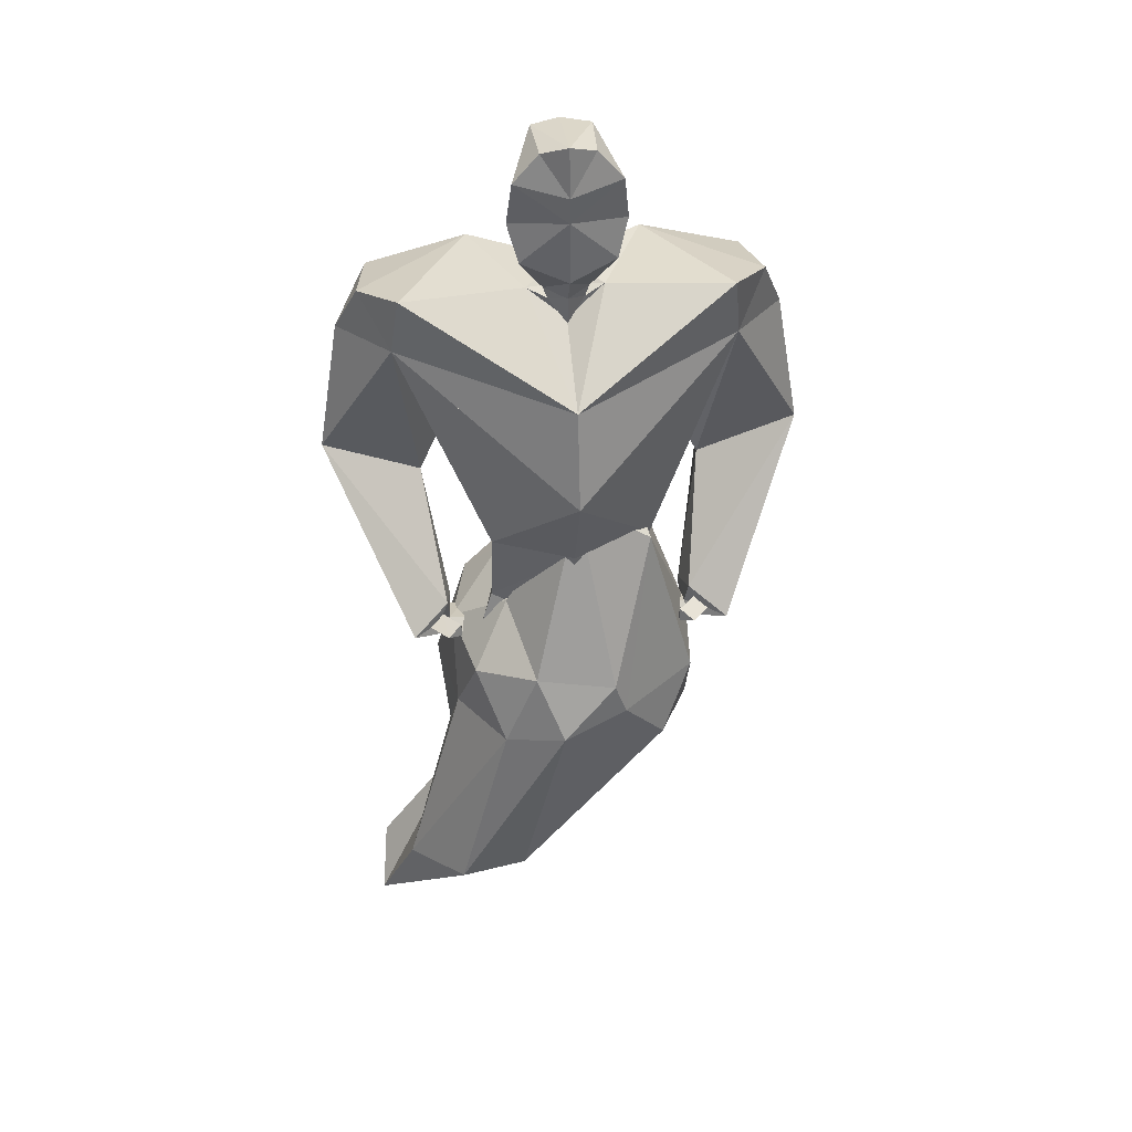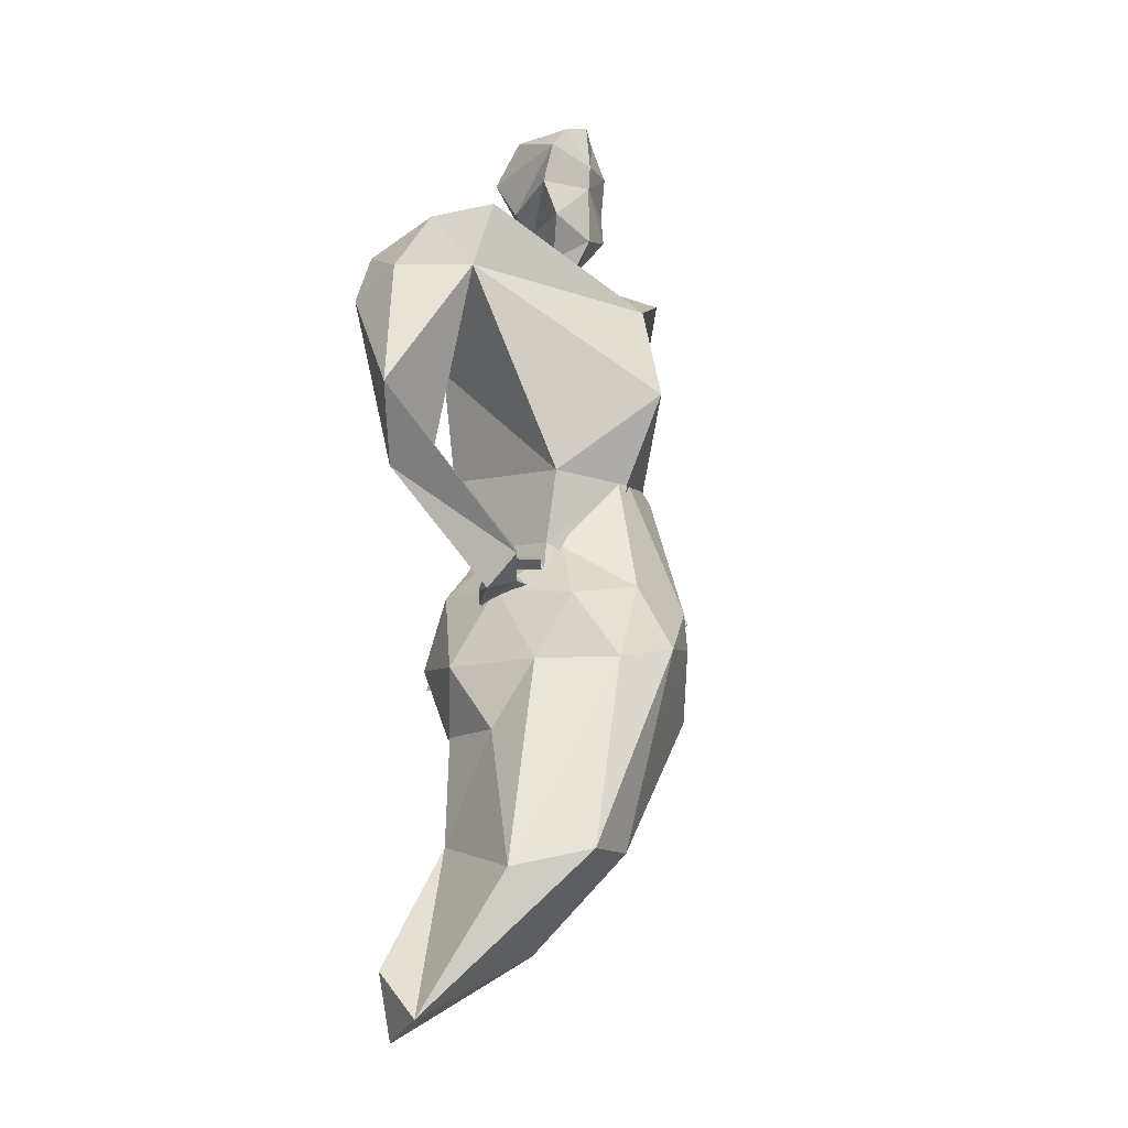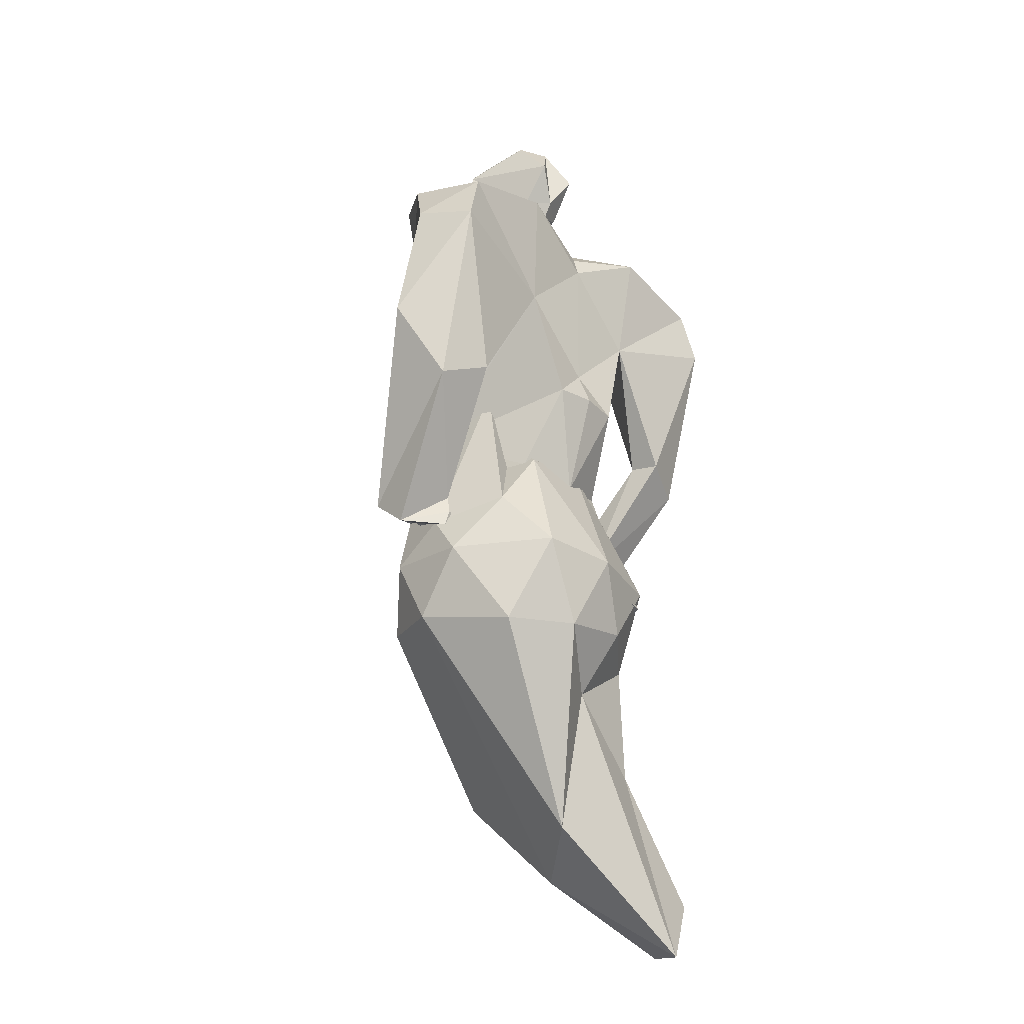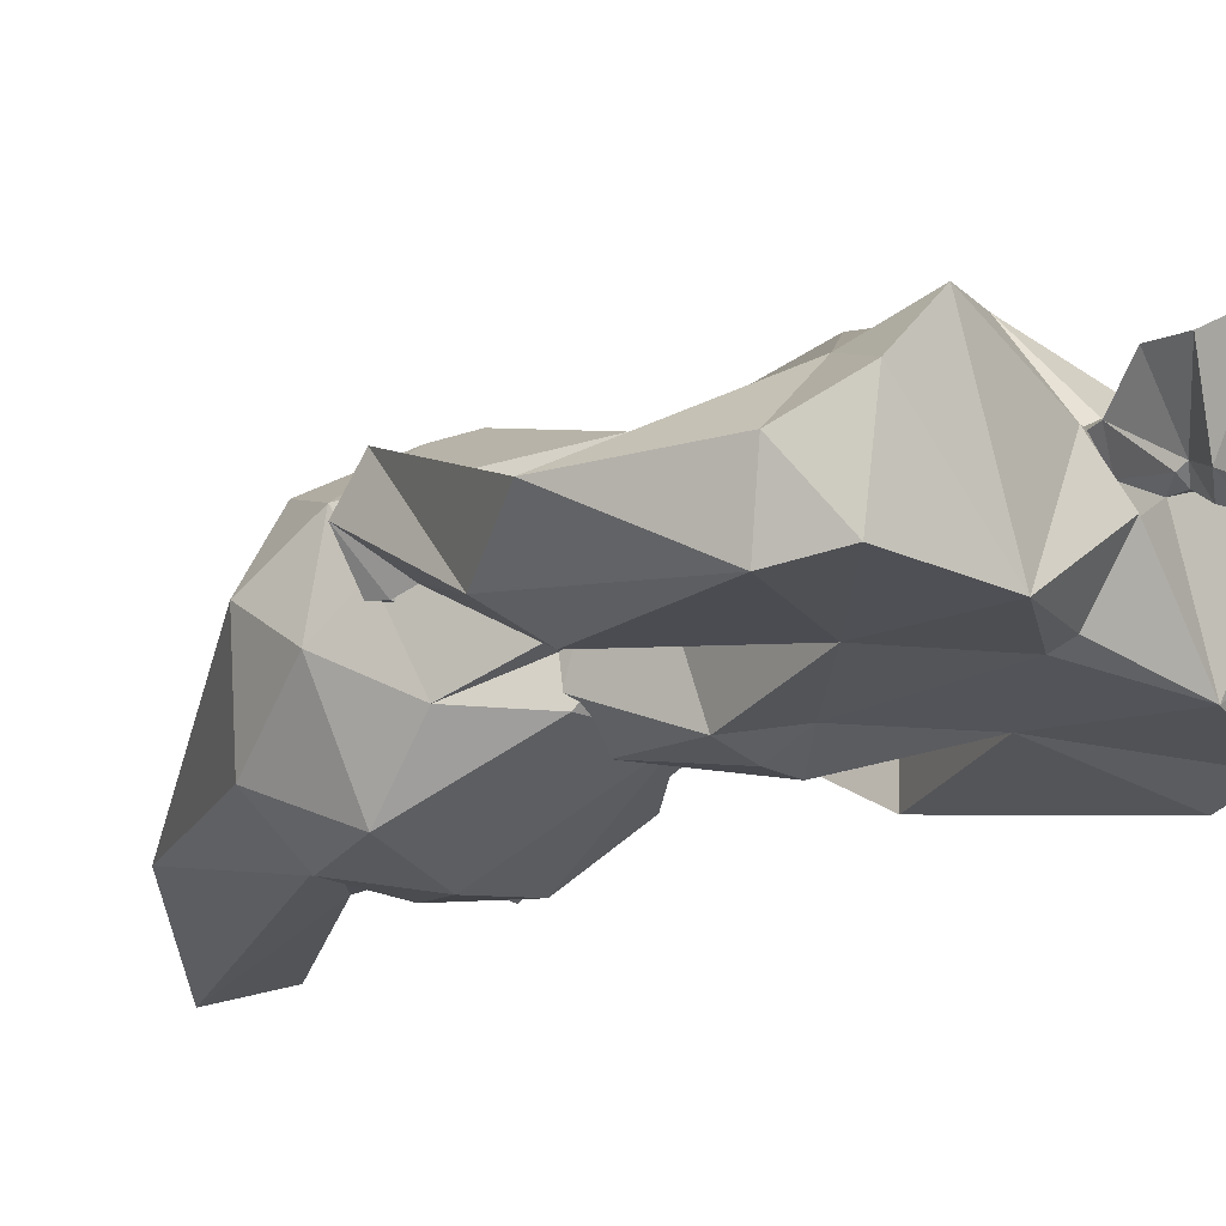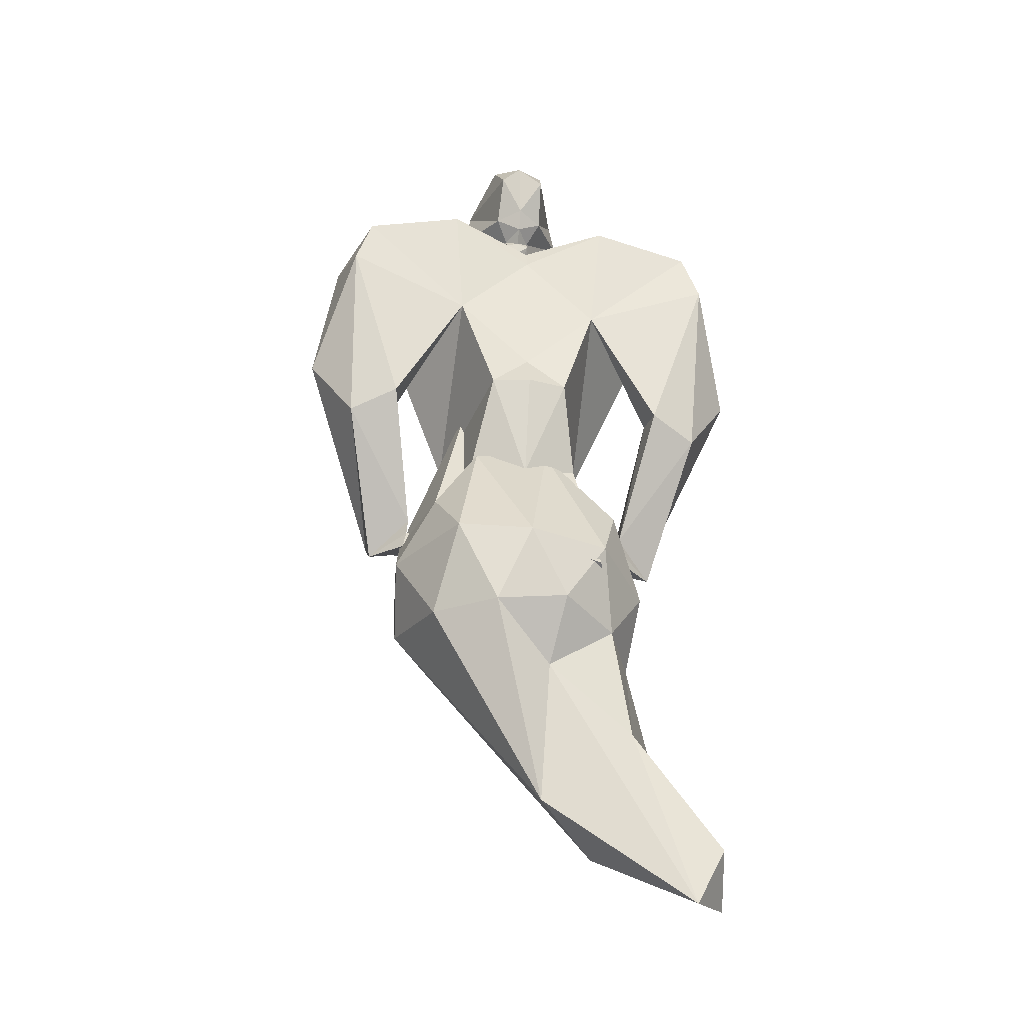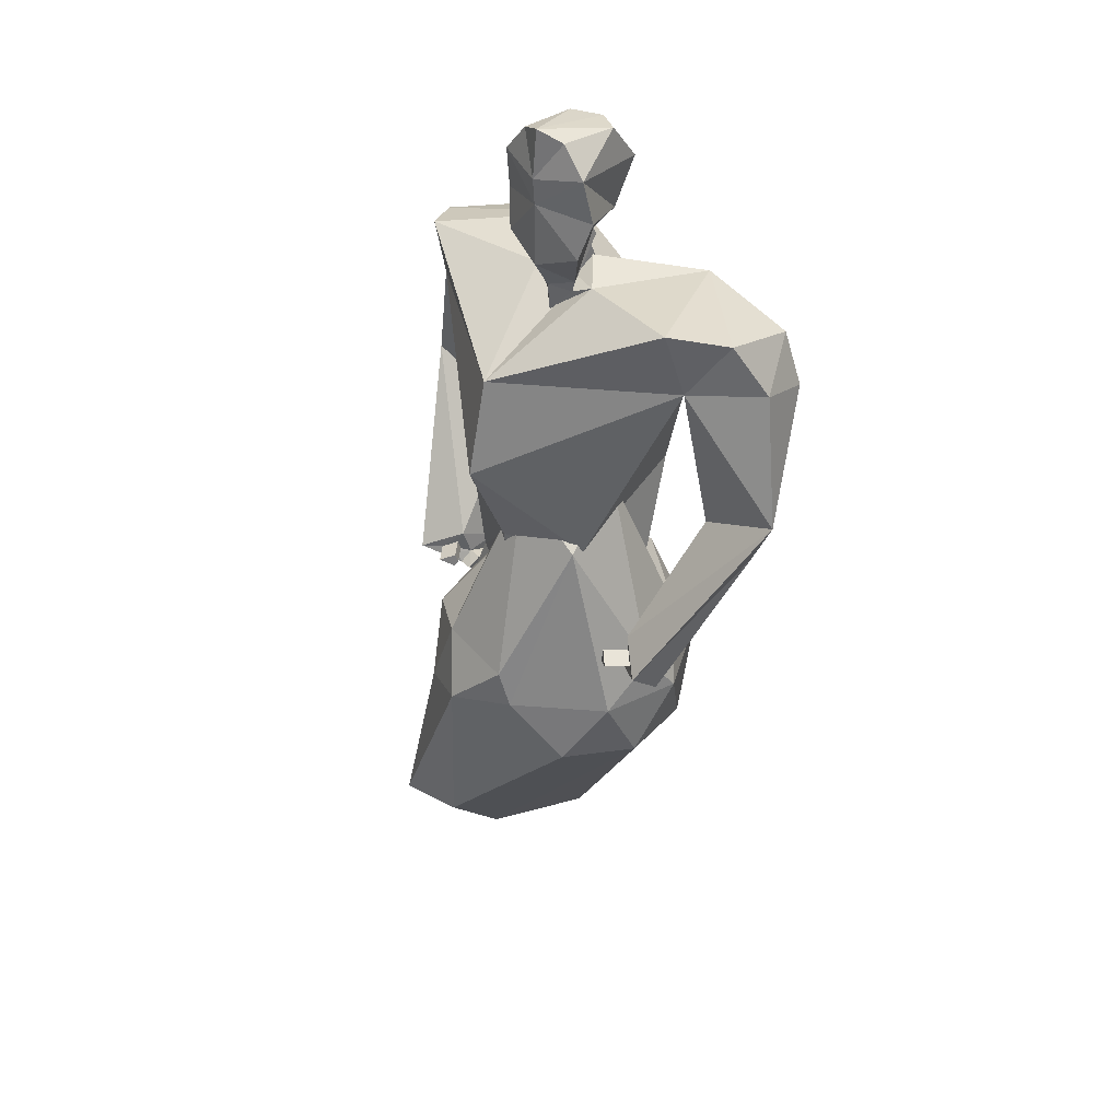
<metadata>
{"format":"obj","ext":"obj","renderer":"f3d","projection":"perspective","resolution":1024,"background":"white","views":[{"elev":38.7,"azim":-6.4,"up":"+Y"},{"elev":-16.6,"azim":-56.1,"up":"+Y"},{"elev":-28.0,"azim":132.1,"up":"+Y"},{"elev":-24.4,"azim":129.6,"up":"+Z"},{"elev":-33.7,"azim":170.3,"up":"+Y"},{"elev":35.9,"azim":46.4,"up":"+Y"}]}
</metadata>
<code>
o Cube
v 0.403 3.781 -0.4926
v 0.1903 2.698 -0.4733
v 0.7454 3.832 0.1532
v 0.371 2.572 0.2629
v 0.2714 2.288 -0.274
v 0.3771 2.219 0.2102
v 0.3382 1.878 -0.3852
v 0.5439 1.696 0.2841
v 0.02684 1.554 0.3566
v 0.3382 1.878 -0.3852
v 0.03889 1.573 0.3021
v 0.5439 1.696 0.2841
v 0.3567 3.218 -0.4284
v 0.7829 3.524 0.06096
v 0.8715 3.661 -0.4901
v 0.9201 3.759 -0.087
v 0.9522 3.412 -0.5169
v 1.026 3.501 -0.2223
v 0.5665 2.064 -0.0116
v 0.5873 2.149 0.1753
v 0.7494 1.918 0.1409
v 0.7548 2.054 0.308
v 0.5745 1.974 -0.03356
v 0.5752 2.032 0.1378
v 0.5913 1.901 -0.02104
v 0.5866 1.982 0.1925
v 0.6937 2.633 -0.397
v 0.672 2.654 -0.2472
v 1.131 2.874 -0.1817
v 0.9184 2.543 -0.305
v 0.0564 1.297 0.187
v 0.5614 1.42 0.169
v 0.3557 1.601 -0.5003
v 0.5614 1.42 0.169
v 0.0564 1.297 0.187
v 0.5439 1.696 0.2841
v 0.3382 1.878 -0.3852
v 0.03889 1.573 0.3021
v 0.3382 1.878 -0.3852
v 0.5439 1.696 0.2841
v 0.03889 1.573 0.3021
v 0.03889 1.573 0.3021
v 0.1769 3.795 0.02905
v 0.0838 3.756 0.06127
v 0.1033 3.812 0.06304
v 0.05929 3.974 -0.1089
v 0.2159 3.994 0.1573
v 0.05967 4.011 -0.08977
v 0.2648 4.168 0.1129
v 0.1204 4.109 -0.1615
v 0.2407 4.372 0.1503
v 0.1102 4.312 -0.2933
v 0.1073 4.047 0.1159
v 0.1224 4.507 0.1489
v 0.1347 4.499 -0.1323
v 0.674 2.058 0.2428
v 0.6111 2.095 0.1922
v 0.6098 2.03 0.1985
v 0.6064 2.048 0.1784
v 0.5083 1.978 -0.03104
v 0.509 2.028 0.1408
v 0.5254 1.903 -0.01816
v 0.5211 1.98 0.1974
v 0.5931 2.059 0.331
v 0.5307 2.096 0.2804
v 0.5293 2.034 0.2879
v 0.5262 2.051 0.2668
v 0.6617 3.456 -0.008463
v -0.403 3.781 -0.4926
v -0.1903 2.698 -0.4733
v -0.7454 3.832 0.1532
v -0.371 2.572 0.2629
v 0 3.557 -0.4342
v 0 2.706 -0.4973
v 0 3.443 0.5239
v 0 2.567 0.4217
v -0.2714 2.288 -0.274
v -0.3771 2.219 0.2102
v 0 2.22 -0.3514
v 0 2.086 0.3724
v -0.3382 1.878 -0.3852
v -0.5439 1.696 0.2841
v 0 1.956 -0.4225
v -0.02684 1.554 0.3566
v -0.3382 1.878 -0.3852
v -0.03889 1.573 0.3021
v -0.5439 1.696 0.2841
v -0.3567 3.218 -0.4284
v 0 2.993 0.6247
v -0.7829 3.524 0.06096
v 0 2.879 -0.4263
v -0.8715 3.661 -0.4901
v -0.9201 3.759 -0.087
v -0.9522 3.412 -0.5169
v -1.026 3.501 -0.2223
v -0.5665 2.064 -0.0116
v -0.5873 2.149 0.1753
v -0.7494 1.918 0.1409
v -0.7548 2.054 0.308
v -0.5745 1.974 -0.03356
v -0.5752 2.032 0.1378
v -0.5913 1.901 -0.02104
v -0.5866 1.982 0.1925
v -0.6937 2.633 -0.397
v -0.672 2.654 -0.2472
v -1.131 2.874 -0.1817
v -0.9184 2.543 -0.305
v -0.0564 1.297 0.187
v -0.5614 1.42 0.169
v 0 1.679 -0.5376
v -0.3557 1.601 -0.5003
v -0.5614 1.42 0.169
v -0.0564 1.297 0.187
v -0.5439 1.696 0.2841
v -0.3382 1.878 -0.3852
v 0 1.956 -0.4225
v -0.03889 1.573 0.3021
v 0 1.956 -0.4225
v -0.3382 1.878 -0.3852
v -0.5439 1.696 0.2841
v -0.03889 1.573 0.3021
v -0.03889 1.573 0.3021
v 0 1.956 -0.4225
v -0.1769 3.795 0.02905
v 0 3.664 0.0888
v 0 3.834 -0.1499
v 0 3.651 -0.4082
v -0.0838 3.756 0.06127
v 0 3.655 0.1205
v 0 3.771 -0.04194
v 0 3.712 -0.2062
v -0.1033 3.812 0.06304
v 0 3.787 0.1322
v -0.05929 3.974 -0.1089
v 0 3.908 -0.1307
v -0.2159 3.994 0.1573
v 0 3.911 0.2092
v -0.05967 4.011 -0.08977
v 0 3.977 -0.1319
v -0.2648 4.168 0.1129
v 0 4.203 0.2092
v -0.1204 4.109 -0.1615
v 0 4.039 -0.1891
v -0.2407 4.372 0.1503
v 0 4.324 0.2185
v -0.1102 4.312 -0.2933
v 0 4.136 -0.2404
v -0.1073 4.047 0.1159
v -0.1224 4.507 0.1489
v 0 4.55 0.1957
v -0.1347 4.499 -0.1323
v 0 4.491 -0.2046
v -0.674 2.058 0.2428
v -0.6111 2.095 0.1922
v -0.6098 2.03 0.1985
v -0.6064 2.048 0.1784
v -0.5083 1.978 -0.03104
v -0.509 2.028 0.1408
v -0.5254 1.903 -0.01816
v -0.5211 1.98 0.1974
v -0.5931 2.059 0.331
v -0.5307 2.096 0.2804
v -0.5293 2.034 0.2879
v -0.5262 2.051 0.2668
v 0 2.993 0.4671
v -0.6617 3.456 -0.008463
f 75 43 125
f 14 75 89
f 6 7 5
f 4 5 2
f 28 19 20
f 73 13 91
f 2 79 74
f 76 6 4
f 7 8 12 10
f 79 7 83
f 80 8 6
f 80 83 9
f 11 83 123 42
f 83 11 9
f 123 10 39 118
f 118 39 37 116
f 91 2 74
f 13 4 2
f 4 89 76
f 15 18 17
f 1 16 15
f 14 16 3
f 13 15 17
f 21 26 25
f 29 20 22
f 30 22 21
f 30 19 27
f 24 60 61
f 21 23 19
f 19 24 20
f 24 57 20
f 17 27 13
f 17 29 30
f 14 29 18
f 13 28 14
f 12 42 41 40
f 39 40 36 37
f 40 41 38 36
f 36 38 35 34
f 116 37 33 110
f 34 35 31 32
f 110 33 34 35
f 125 44 129
f 1 43 3
f 1 127 126
f 44 133 129
f 43 130 44
f 46 139 48
f 130 135 46
f 130 45 44
f 47 141 137
f 45 48 47
f 45 137 133
f 141 51 145
f 48 143 50
f 48 49 47
f 52 152 55
f 50 147 52
f 50 51 49
f 55 150 54
f 51 55 54
f 145 54 150
f 58 67 59
f 24 58 59
f 20 56 22
f 26 56 58
f 61 62 63
f 24 63 26
f 26 62 25
f 23 62 60
f 65 66 64
f 58 64 66
f 57 64 56
f 57 67 65
f 14 165 89
f 75 3 43
f 14 3 75
f 6 8 7
f 4 6 5
f 28 27 19
f 73 1 13
f 2 5 79
f 76 80 6
f 10 12 40 39
f 79 5 7
f 80 9 8
f 37 36 34 33
f 8 9 11
f 91 13 2
f 13 14 4
f 4 14 89
f 15 16 18
f 1 3 16
f 14 18 16
f 13 1 15
f 21 22 26
f 29 28 20
f 30 29 22
f 30 21 19
f 24 23 60
f 21 25 23
f 19 23 24
f 24 59 57
f 17 30 27
f 17 18 29
f 14 28 29
f 13 27 28
f 8 11 42 12
f 83 7 10 123
f 41 118 116 38
f 38 116 110 35
f 125 43 44
f 1 126 43
f 1 73 127
f 44 45 133
f 43 126 130
f 46 135 139
f 130 46 45
f 47 49 141
f 45 46 48
f 45 47 137
f 141 49 51
f 48 139 143
f 48 50 49
f 52 147 152
f 50 143 147
f 50 52 51
f 55 152 150
f 51 52 55
f 145 51 54
f 58 66 67
f 24 26 58
f 20 57 56
f 26 22 56
f 61 60 62
f 24 61 63
f 26 63 62
f 23 25 62
f 65 67 66
f 58 56 64
f 57 65 64
f 57 59 67
f 14 68 165
f 42 123 118 41
f 75 125 124
f 90 89 75
f 78 77 81
f 72 70 77
f 105 97 96
f 73 91 88
f 70 74 79
f 76 72 78
f 81 85 87 82
f 79 83 81
f 80 78 82
f 80 84 83
f 86 122 123 83
f 83 84 86
f 123 118 119 85
f 118 116 115 119
f 91 74 70
f 88 70 72
f 72 76 89
f 92 94 95
f 69 92 93
f 90 71 93
f 88 94 92
f 98 102 103
f 106 99 97
f 107 98 99
f 107 104 96
f 101 158 157
f 98 96 100
f 96 97 101
f 101 97 154
f 94 88 104
f 94 107 106
f 90 95 106
f 88 90 105
f 87 120 121 122
f 119 115 114 120
f 120 114 117 121
f 114 112 113 117
f 116 110 111 115
f 112 109 108 113
f 110 113 112 111
f 125 129 128
f 69 71 124
f 69 126 127
f 128 129 133
f 126 130 131
f 124 128 130
f 134 138 139
f 130 134 135
f 130 128 132
f 136 137 141
f 132 136 138
f 132 133 137
f 141 145 144
f 138 142 143
f 138 136 140
f 146 151 152
f 142 146 147
f 142 140 144
f 151 149 150
f 144 149 151
f 145 150 149
f 155 156 164
f 101 156 155
f 97 99 153
f 103 155 153
f 158 160 159
f 101 103 160
f 103 102 159
f 100 157 159
f 162 161 163
f 155 163 161
f 154 153 161
f 154 162 164
f 90 89 165
f 75 124 71
f 90 75 71
f 78 81 82
f 72 77 78
f 105 96 104
f 73 88 69
f 70 79 77
f 76 78 80
f 85 119 120 87
f 79 81 77
f 80 82 84
f 80 83 79
f 115 111 112 114
f 82 86 84
f 91 70 88
f 88 72 90
f 72 89 90
f 92 95 93
f 69 93 71
f 90 93 95
f 88 92 69
f 98 103 99
f 106 97 105
f 107 99 106
f 107 96 98
f 101 157 100
f 98 100 102
f 96 101 100
f 101 154 156
f 94 104 107
f 94 106 95
f 90 106 105
f 88 105 104
f 82 87 122 86
f 83 123 85 81
f 121 117 116 118
f 117 113 110 116
f 125 128 124
f 69 124 126
f 69 127 73
f 128 133 132
f 126 131 127
f 124 130 126
f 134 139 135
f 130 135 131
f 130 132 134
f 136 141 140
f 132 138 134
f 132 137 136
f 141 144 140
f 138 143 139
f 138 140 142
f 146 152 147
f 142 147 143
f 142 144 146
f 151 150 152
f 144 151 146
f 145 149 144
f 155 164 163
f 101 155 103
f 97 153 154
f 103 153 99
f 158 159 157
f 101 160 158
f 103 159 160
f 100 159 102
f 162 163 164
f 155 161 153
f 154 161 162
f 154 164 156
f 90 165 166
f 122 121 118 123
l 51 53
l 144 148
o Icosphere
v -0.8086 -0.08777 -0.3121
v 0.4388 1.47 0.4595
v -0.5836 0.7157 0.6158
v -0.5937 1.304 0.05969
v -0.1814 1.397 -0.4991
v 0.4599 1.331 -0.3353
v 0.1737 1.928 0.6286
v -0.4759 1.921 0.4223
v -0.4733 1.999 -0.3021
v 0.2517 2.304 -0.3242
v 0.5999 1.928 0.04191
v -0.01693 2.309 0.04191
v -0.9983 -0.009041 -0.03264
v -0.4051 0.2957 0.1589
v -0.2714 0.7353 0.5718
v 0.6005 1.424 0.1187
v -0.09969 0.4375 -0.184
v -0.5478 0.7968 -0.2288
v -0.8329 0.63 0.3264
v -0.1264 1.111 -0.3021
v -0.4489 1.328 -0.2843
v 0.1669 1.342 -0.5083
v 0.5905 1.761 0.3005
v 0.6314 1.724 -0.1161
v -0.07655 1.693 0.7163
v 0.2304 1.764 0.6113
v -0.5604 1.612 0.2728
v -0.3499 1.62 0.5999
v -0.3797 1.69 -0.4975
v -0.6328 1.612 -0.1534
v 0.3678 1.729 -0.5416
v 0.009245 1.705 -0.6021
v 0.3685 2.586 0.3266
v -0.1982 1.982 0.5999
v -0.5635 1.975 0.05969
v -0.1202 2.358 -0.2955
v 0.4581 2.014 -0.2914
v 0.02226 2.803 0.3217
v 0.2728 2.803 -0.02314
v -0.3103 2.206 0.255
v -0.3103 2.206 -0.1712
v 0.1706 2.504 -0.08318
v -0.9983 -0.009041 -0.03264
v -0.8086 -0.08777 -0.3121
v -0.9639 0.2086 -0.2594
f 167 180 179
f 168 180 182
f 179 184 211 209
f 167 184 186
f 167 186 183
f 168 182 189
f 169 181 191
f 170 185 193
f 171 187 195
f 172 188 197
f 168 189 192
f 169 191 194
f 170 193 196
f 171 195 198
f 172 197 190
f 173 199 204
f 174 200 206
f 175 201 207
f 176 202 208
f 177 203 205
f 205 208 178
f 205 203 208
f 203 176 208
f 208 207 178
f 208 202 207
f 202 175 207
f 207 206 178
f 207 201 206
f 201 174 206
f 206 204 178
f 206 200 204
f 200 173 204
f 204 205 178
f 204 199 205
f 199 177 205
f 190 203 177
f 190 197 203
f 197 176 203
f 198 202 176
f 198 195 202
f 195 175 202
f 196 201 175
f 196 193 201
f 193 174 201
f 194 200 174
f 194 191 200
f 191 173 200
f 192 199 173
f 192 189 199
f 189 177 199
f 197 198 176
f 197 188 198
f 188 171 198
f 195 196 175
f 195 187 196
f 187 170 196
f 193 194 174
f 193 185 194
f 185 169 194
f 191 192 173
f 191 181 192
f 181 168 192
f 189 190 177
f 189 182 190
f 182 172 190
f 183 188 172
f 183 186 188
f 186 171 188
f 186 187 171
f 186 184 187
f 184 170 187
f 184 185 170
f 184 179 185
f 179 169 185
f 182 183 172
f 182 180 183
f 180 167 183
f 179 181 169
f 179 180 181
f 180 168 181
f 210 209 211
f 184 167 210 211
f 167 179 209 210

</code>
